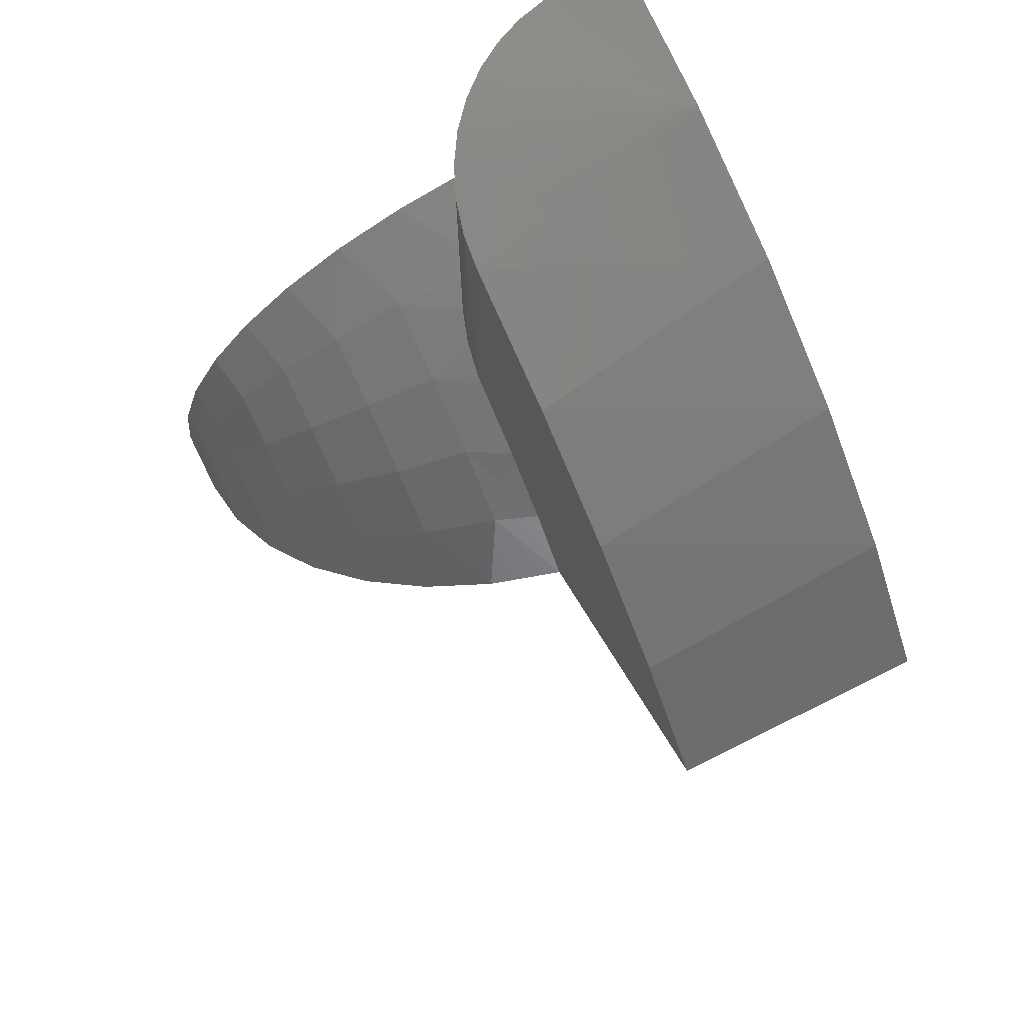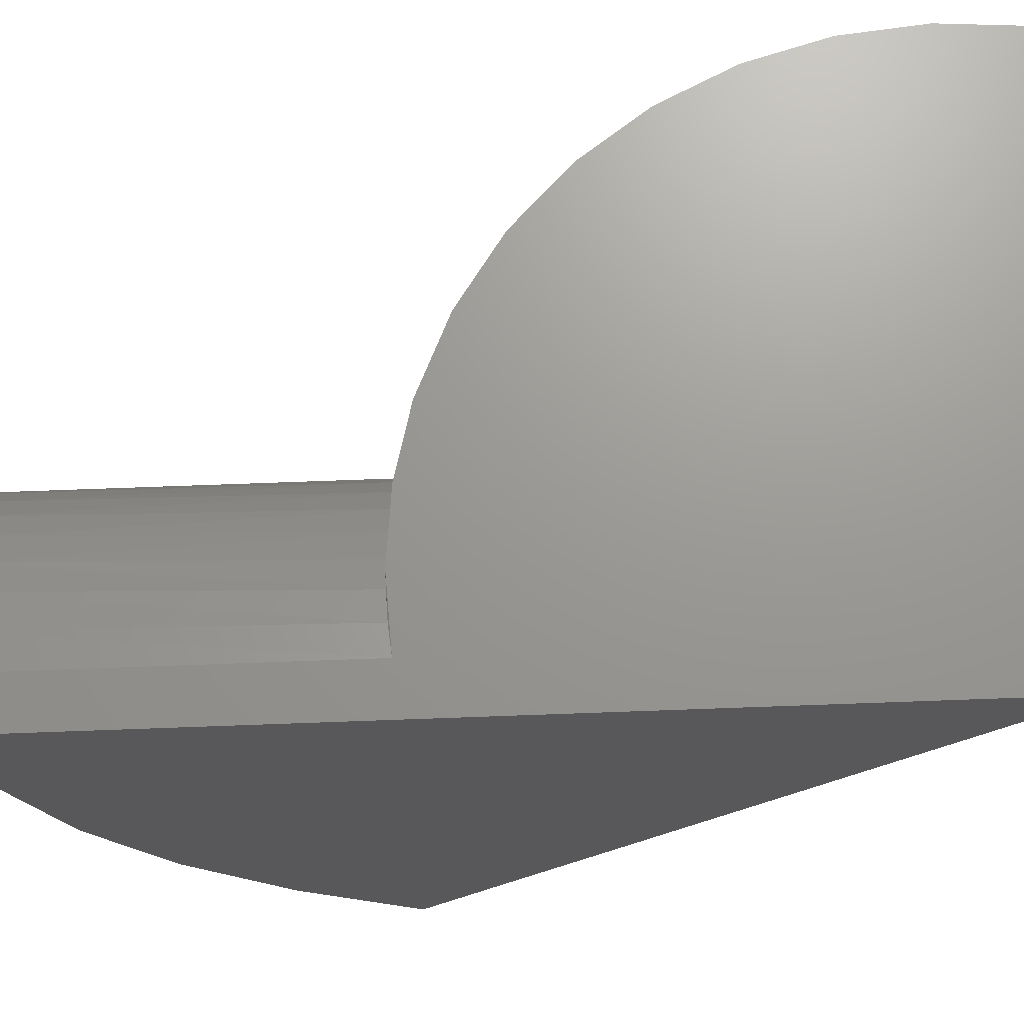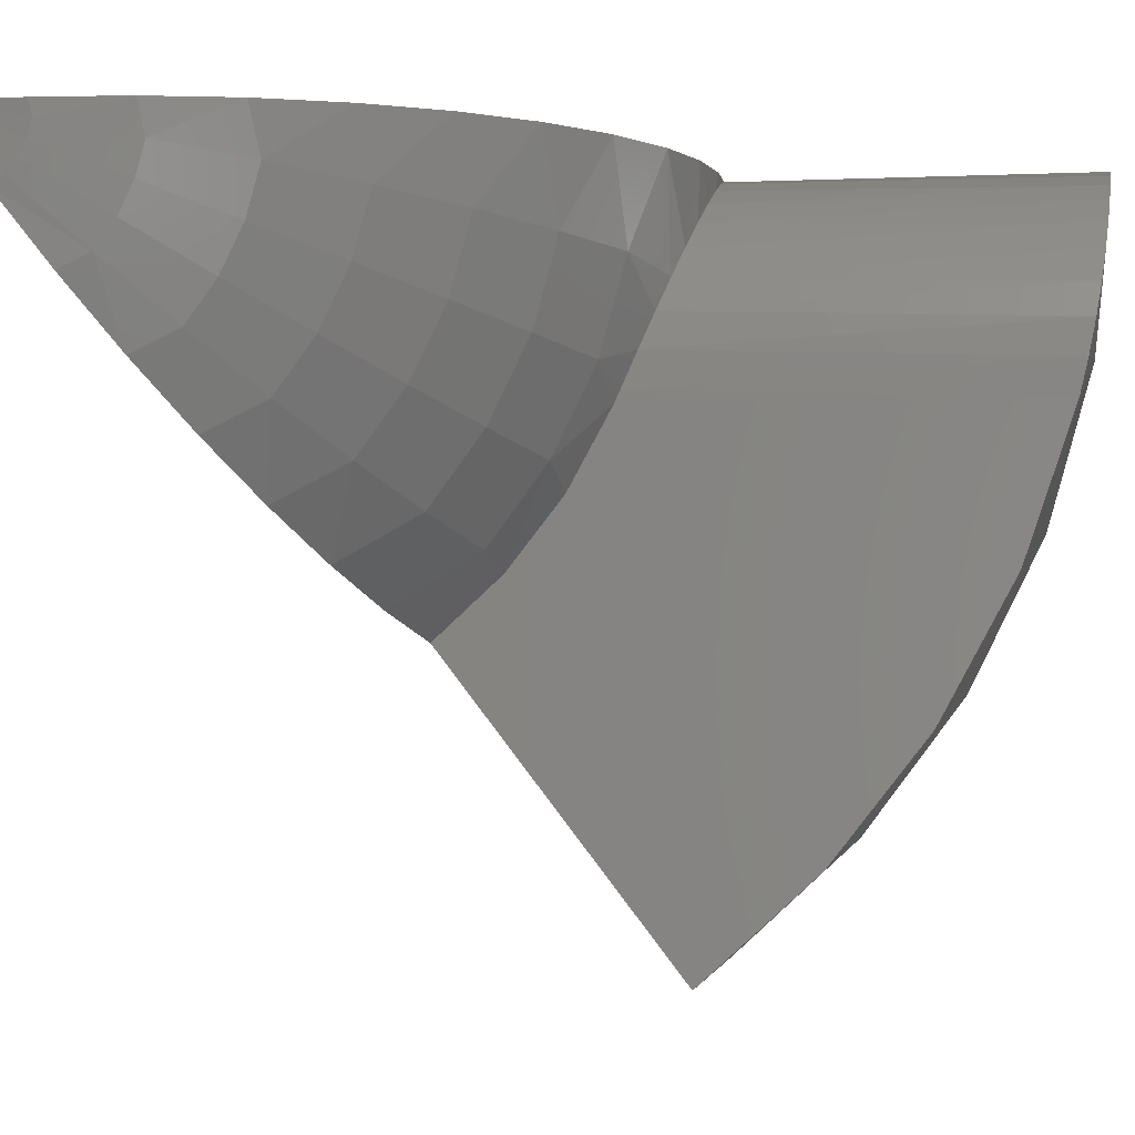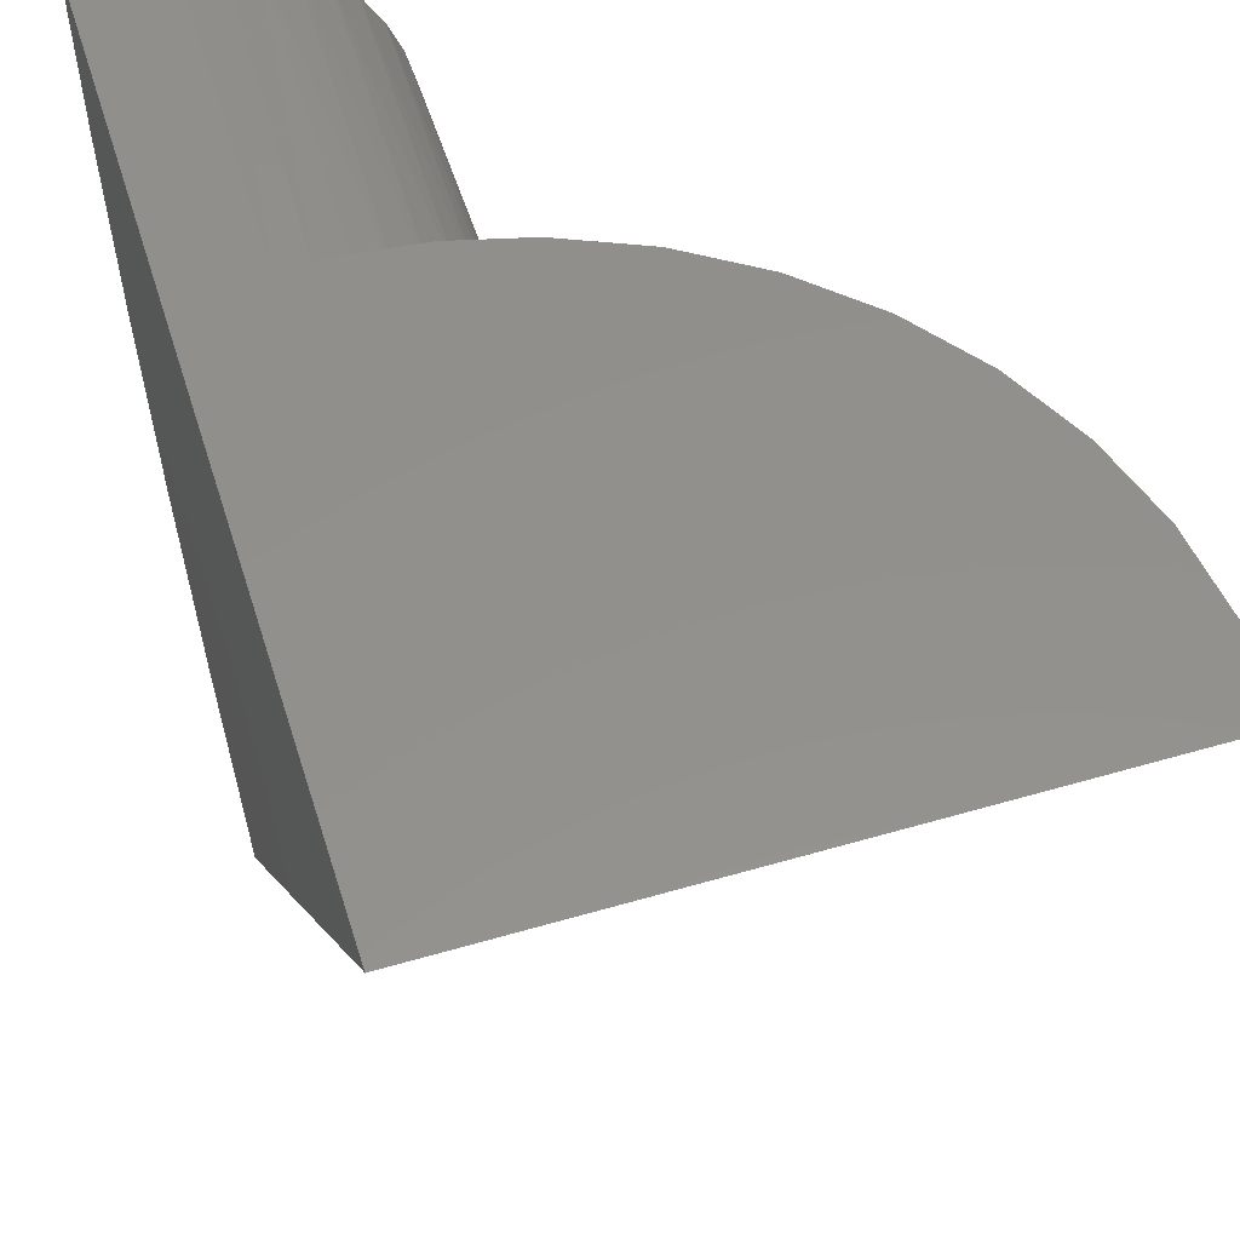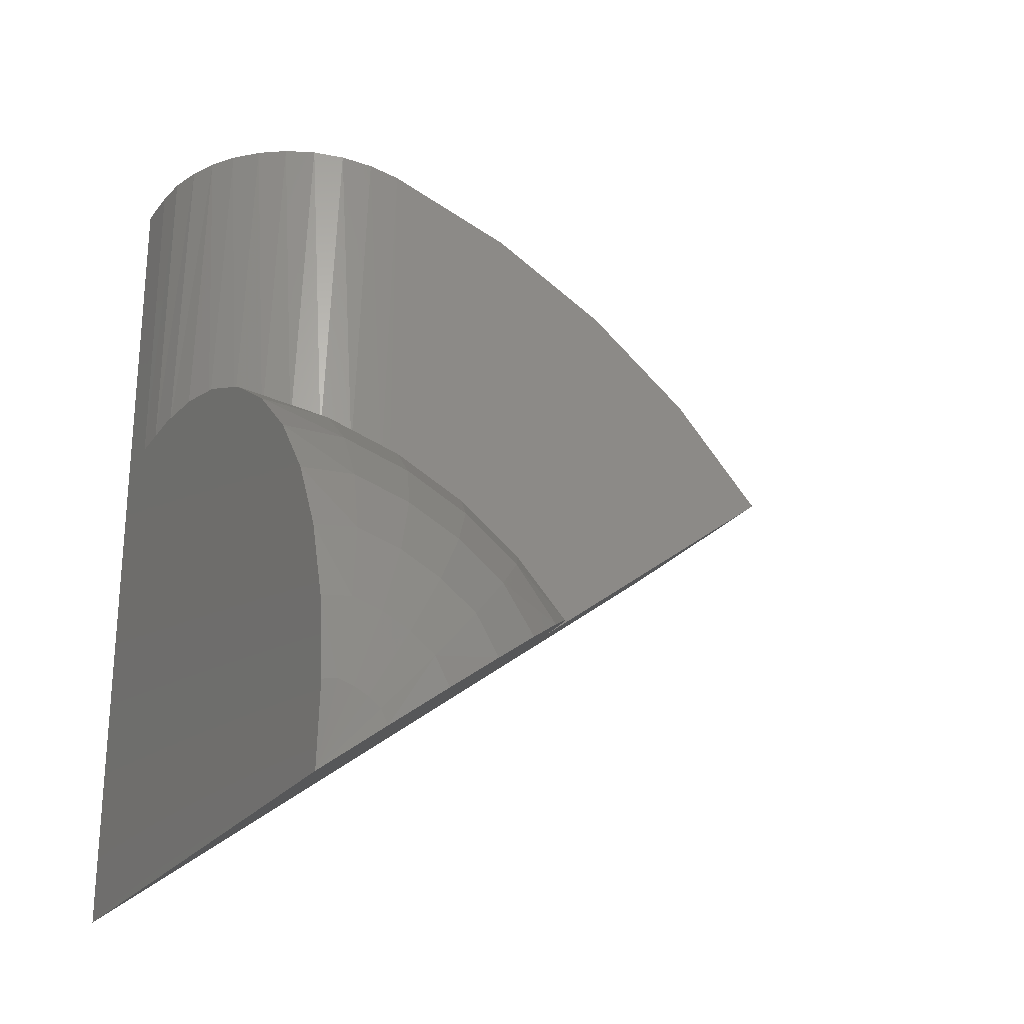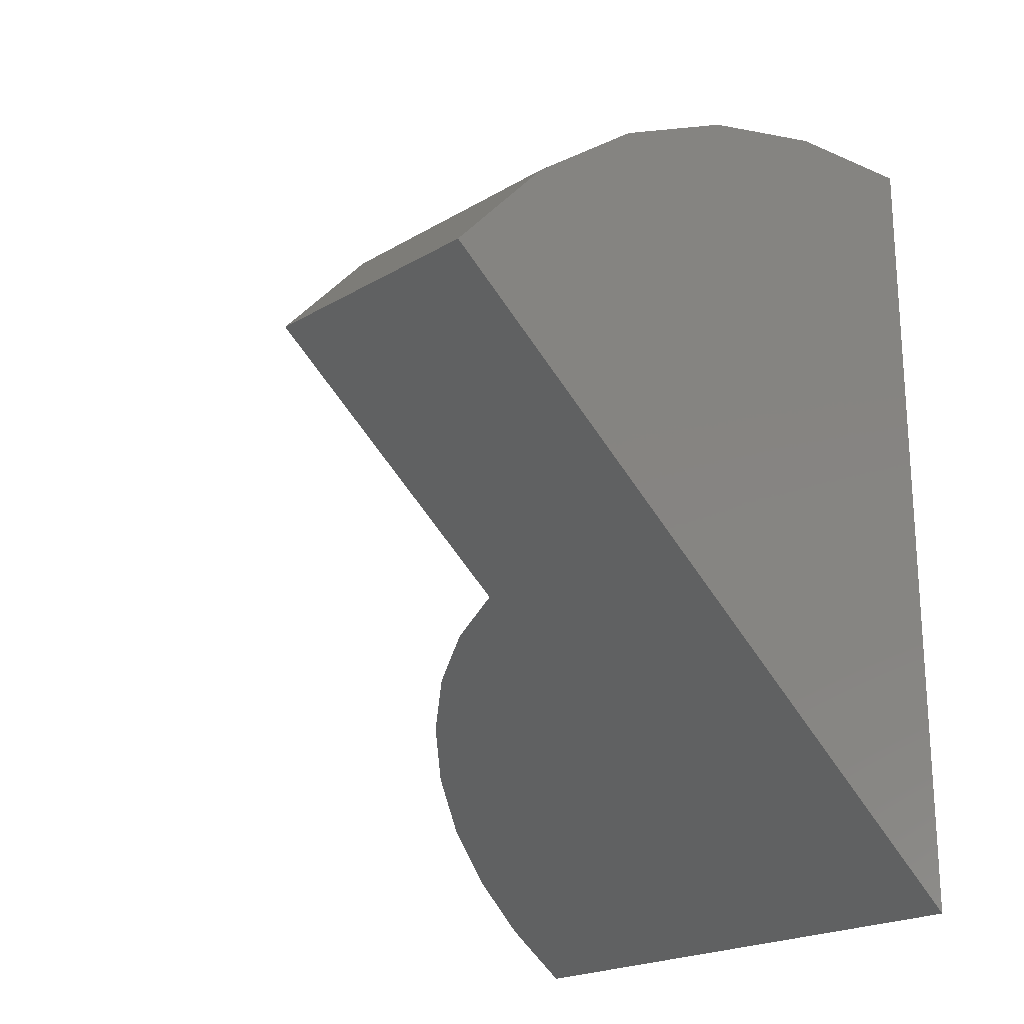
<metadata>
{"format":"stl","ext":"stl","renderer":"f3d","projection":"perspective","resolution":1024,"background":"white","views":[{"elev":76.6,"azim":-26.2,"up":"+Z"},{"elev":69.9,"azim":87.9,"up":"+Y"},{"elev":-1.2,"azim":-79.7,"up":"+Y"},{"elev":53.7,"azim":162.7,"up":"+Y"},{"elev":-25.2,"azim":-118.8,"up":"+Z"},{"elev":-21.3,"azim":46.2,"up":"+Z"}]}
</metadata>
<code>
# stl→obj: 83 verts, 162 faces
v 0.3272 0 0.4571
v 0.3875 0 0.4631
v 0.4481 0 0.4599
v 0.4895 0 -2.997e-17
v -1.11e-16 2.719e-32 4.476e-16
v -0.004655 4.286e-18 0.07
v 0.00294 8.556e-18 0.1397
v 0.02255 1.268e-17 0.2071
v 0.05358 1.653e-17 0.27
v 0.09509 2e-17 0.3266
v 0.1458 2.296e-17 0.375
v 0.2042 2.535e-17 0.4139
v 0.2684 0 0.4421
v 0.4481 0 0.75
v 0.4895 0 0.75
v 0.2684 -0.1797 0.4039
v 0.2684 -0.5929 0.4593
v 0.2684 -0.5081 0.5517
v 0.2684 -0.409 0.6287
v 0.2684 -0.2985 0.688
v 0.2684 -0.1797 0.7282
v 0.2684 -0.2434 0.3691
v 0.2684 -0.3005 0.3243
v 0.2684 -0.3495 0.2708
v 0.4895 -0.3901 0.6406
v 0.4895 -0.2675 0.7007
v 0.4185 -0.002453 0.75
v 0.4895 -0.136 0.7376
v 0.2707 -0.1515 0.7345
v 0.3898 -0.009728 0.7499
v 0.3658 -0.01997 0.7497
v 0.3435 -0.03357 0.7492
v 0.3218 -0.05187 0.7482
v 0.3033 -0.07332 0.7464
v 0.2883 -0.09756 0.7436
v 0.2774 -0.1237 0.7397
v 0.4895 -0.5929 0.4593
v 0.4895 -0.4998 0.5592
v 0.2302 -0.1523 0.3989
v 0.2686 -0.1713 0.4076
v 0.2725 -0.1416 0.4202
v 0.2042 -0.3272 0.2535
v 0.2302 -0.2845 0.3184
v 0.1658 -0.2599 0.2908
v 0.1458 -0.2965 0.2297
v 0.1092 -0.2278 0.2549
v 0.09509 -0.2582 0.2
v 0.06252 -0.1893 0.2118
v 0.05358 -0.2134 0.1654
v 0.02726 -0.1457 0.163
v 0.02255 -0.1637 0.1268
v 0.004645 -0.09855 0.1103
v 0.4235 -0.001689 0.4623
v 0.3991 -0.006822 0.4632
v 0.3751 -0.01548 0.4624
v 0.3515 -0.02819 0.4598
v 0.2302 -0.07743 0.4199
v 0.1658 -0.07072 0.3836
v 0.1092 -0.06199 0.3362
v 0.06252 -0.05151 0.2794
v 0.02726 -0.03965 0.215
v 0.004645 -0.02682 0.1454
v 0.2811 -0.1135 0.4315
v 0.2936 -0.08797 0.441
v 0.2302 -0.2221 0.3647
v -0.004655 -0.05533 0.04287
v -0.004546 -0.04942 0.05529
v -0.004546 -0.03857 0.06334
v -0.004546 -0.02645 0.06928
v -0.004546 -0.01345 0.07293
v 0.3093 -0.06558 0.4488
v 0.3293 -0.04489 0.4553
v 0.00294 -0.1105 0.08558
v 0.004645 -0.05274 0.1382
v 0.02726 -0.07798 0.2043
v 0.06252 -0.1013 0.2654
v 0.1092 -0.1219 0.3194
v 0.1658 -0.1391 0.3644
v 0.1658 -0.2029 0.3331
v 0.1092 -0.1778 0.292
v 0.06252 -0.1477 0.2426
v 0.02726 -0.1137 0.1868
v 0.004645 -0.07692 0.1263
f 1 2 3
f 4 5 6
f 4 6 7
f 4 7 8
f 4 8 9
f 4 9 10
f 4 10 11
f 4 11 12
f 4 12 13
f 4 13 1
f 4 1 3
f 4 3 14
f 4 14 15
f 16 17 18
f 16 18 19
f 16 19 20
f 16 20 21
f 17 16 22
f 17 22 23
f 17 23 24
f 25 26 20
f 14 27 15
f 21 20 26
f 21 26 28
f 21 28 29
f 28 15 27
f 28 27 30
f 28 30 31
f 28 31 32
f 28 32 33
f 28 33 34
f 28 34 35
f 28 35 36
f 28 36 29
f 17 37 18
f 18 37 38
f 18 38 19
f 19 38 25
f 19 25 20
f 39 40 41
f 42 43 44
f 42 44 45
f 45 44 46
f 45 46 47
f 47 46 48
f 47 48 49
f 49 48 50
f 49 50 51
f 51 50 52
f 3 2 53
f 2 54 53
f 55 54 2
f 2 1 55
f 56 55 1
f 13 12 57
f 58 57 12
f 12 11 58
f 59 58 11
f 11 10 59
f 60 59 10
f 10 9 60
f 61 60 9
f 9 8 61
f 62 61 8
f 63 64 57
f 57 41 63
f 16 40 39
f 16 39 65
f 16 65 22
f 5 66 67
f 5 67 68
f 5 68 69
f 5 69 70
f 5 70 6
f 57 64 13
f 13 64 71
f 13 71 1
f 1 71 72
f 1 72 56
f 42 24 43
f 43 24 23
f 43 23 65
f 65 23 22
f 67 66 52
f 52 66 73
f 52 73 51
f 6 70 7
f 7 70 62
f 7 62 8
f 70 69 62
f 62 69 74
f 62 74 61
f 61 74 75
f 61 75 60
f 60 75 76
f 60 76 59
f 59 76 77
f 59 77 58
f 58 77 78
f 58 78 57
f 57 78 39
f 57 39 41
f 65 39 79
f 79 39 78
f 79 78 80
f 80 78 77
f 80 77 81
f 81 77 76
f 81 76 82
f 82 76 75
f 82 75 83
f 83 75 74
f 83 74 68
f 68 74 69
f 43 65 44
f 44 65 79
f 44 79 46
f 46 79 80
f 46 80 48
f 48 80 81
f 48 81 50
f 50 81 82
f 50 82 52
f 52 82 83
f 52 83 67
f 67 83 68
f 4 37 17
f 4 17 24
f 4 24 42
f 4 42 45
f 4 45 47
f 4 47 49
f 4 49 51
f 4 51 73
f 4 73 66
f 4 66 5
f 21 40 16
f 21 29 40
f 31 56 32
f 32 56 72
f 32 72 33
f 33 72 71
f 33 71 34
f 34 71 64
f 34 64 35
f 35 64 63
f 35 63 36
f 36 63 41
f 36 41 29
f 29 41 40
f 14 3 27
f 27 3 53
f 27 53 30
f 30 53 54
f 30 54 31
f 31 54 55
f 31 55 56
f 4 15 28
f 4 28 26
f 4 26 25
f 4 25 38
f 4 38 37

</code>
